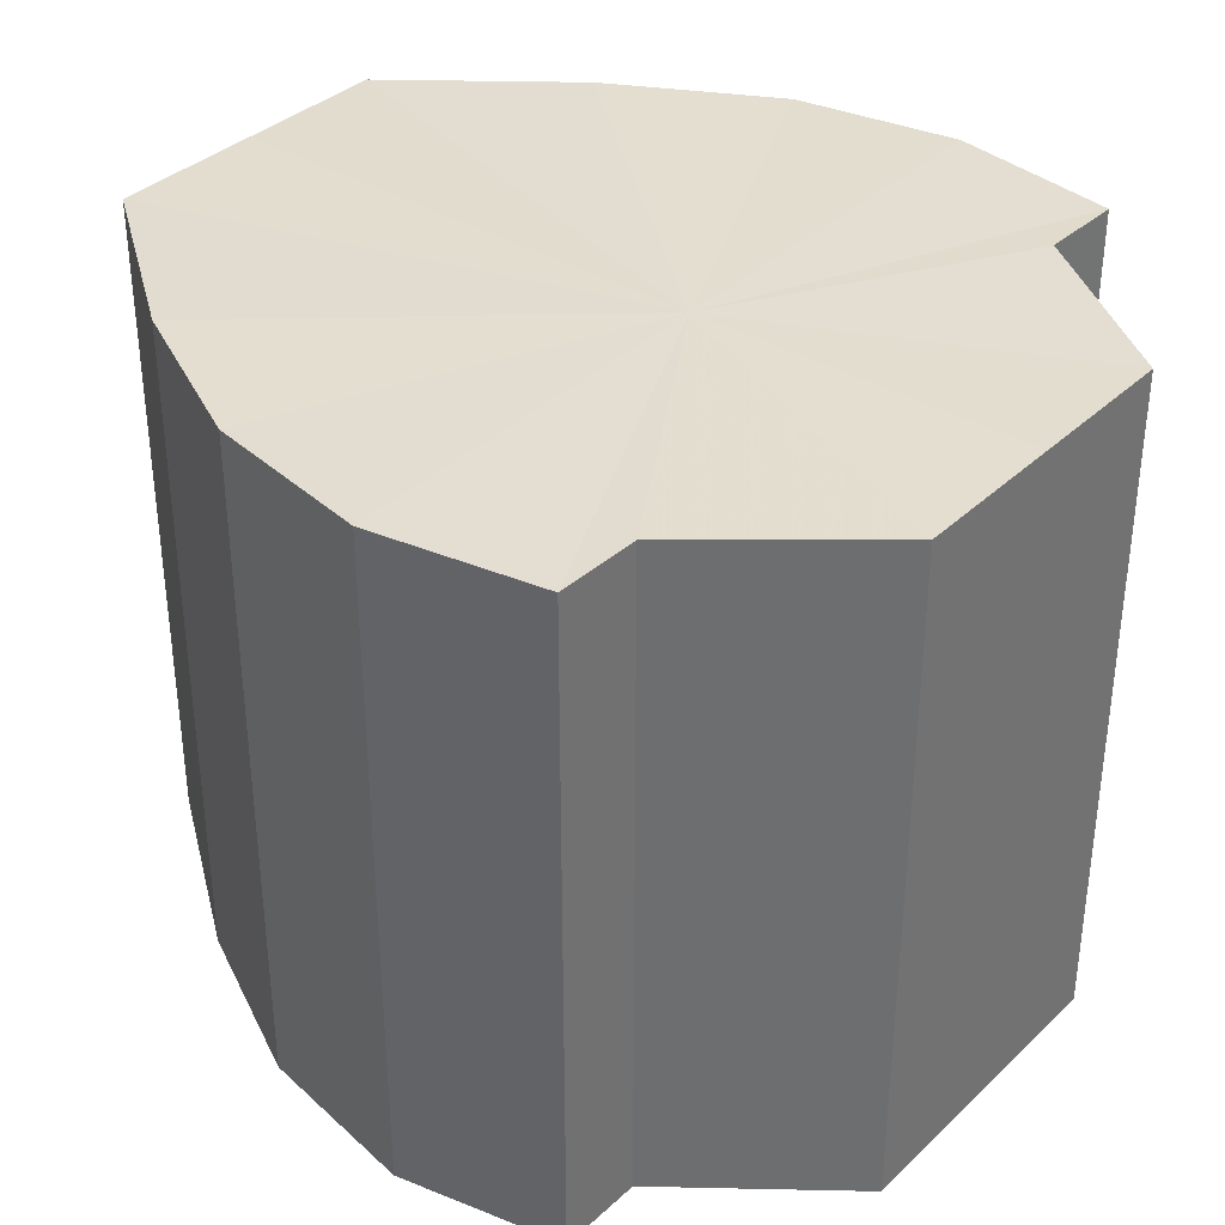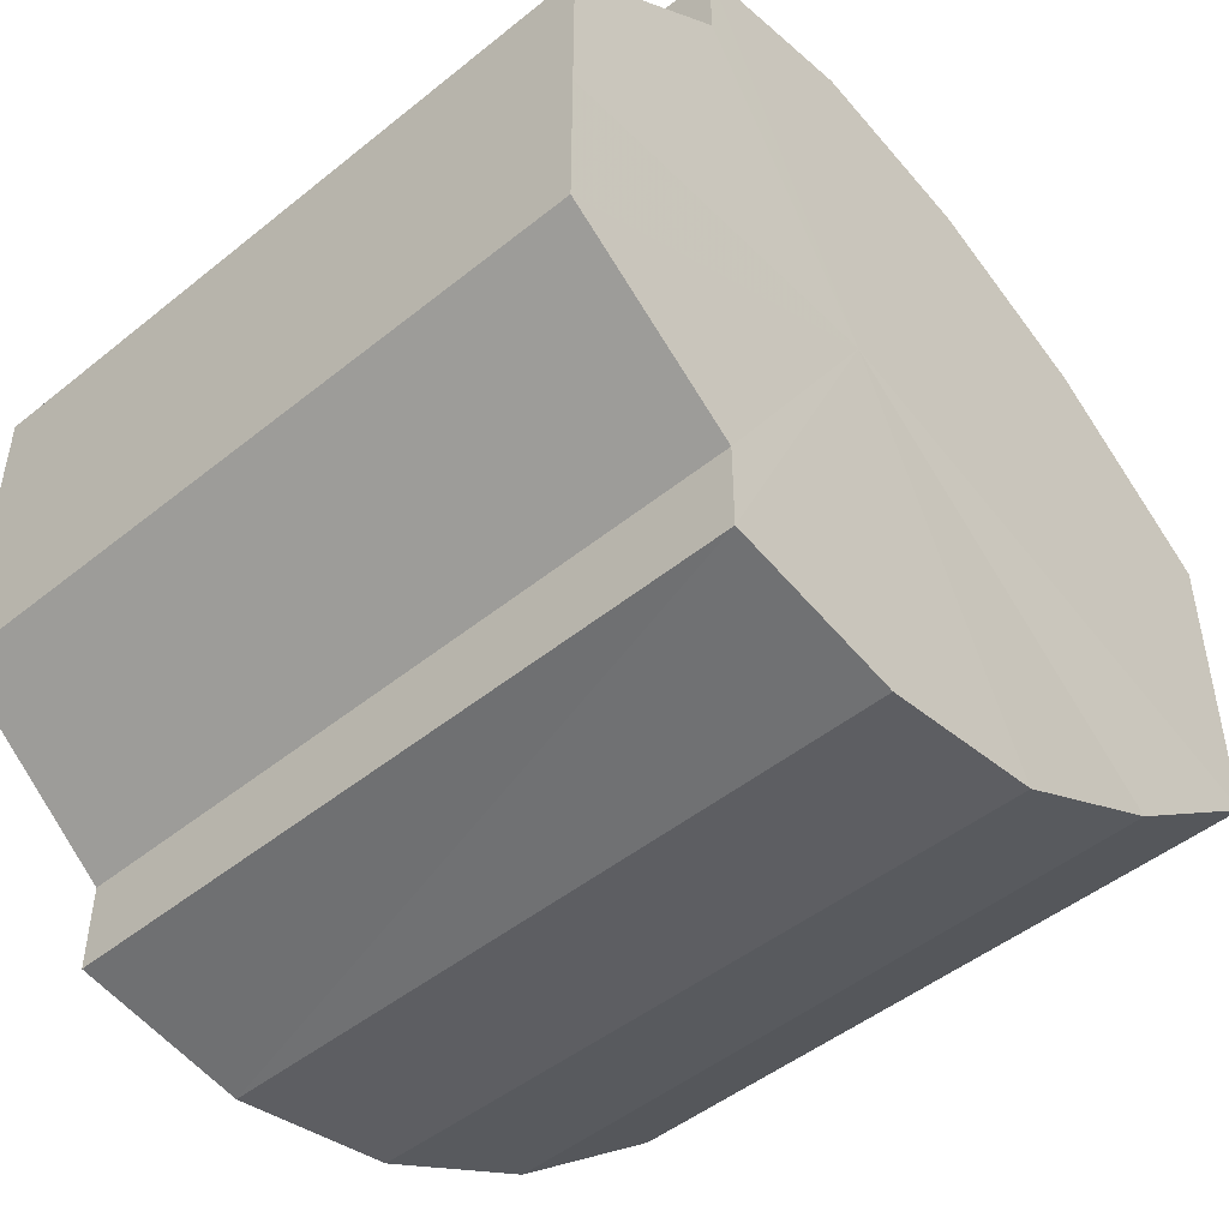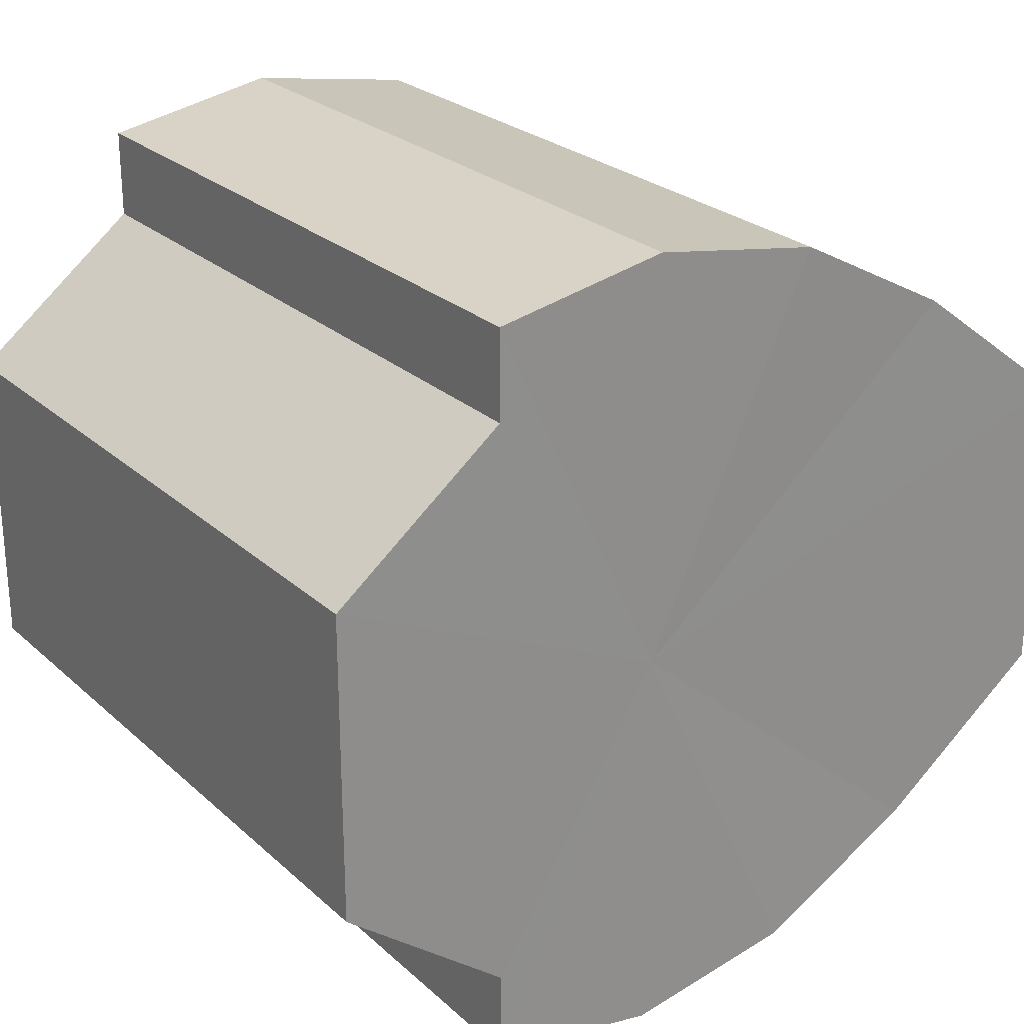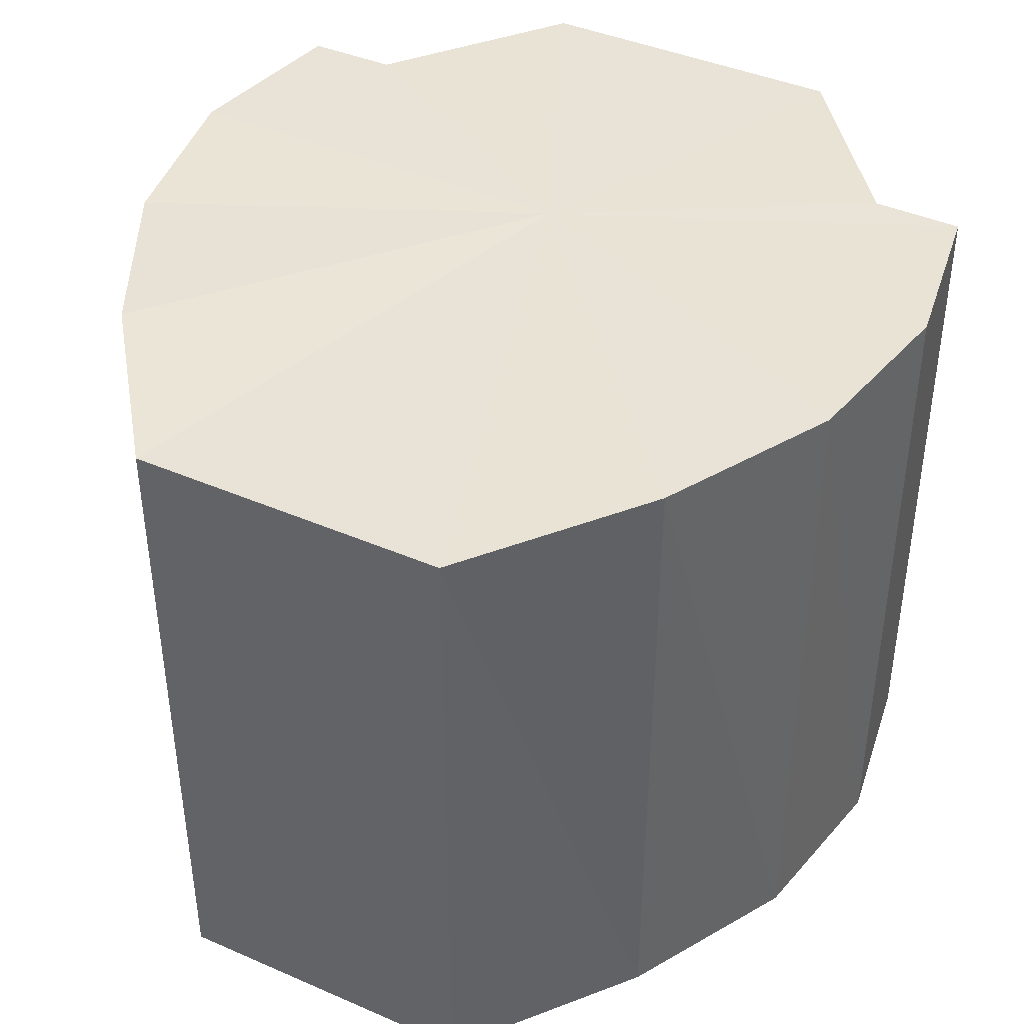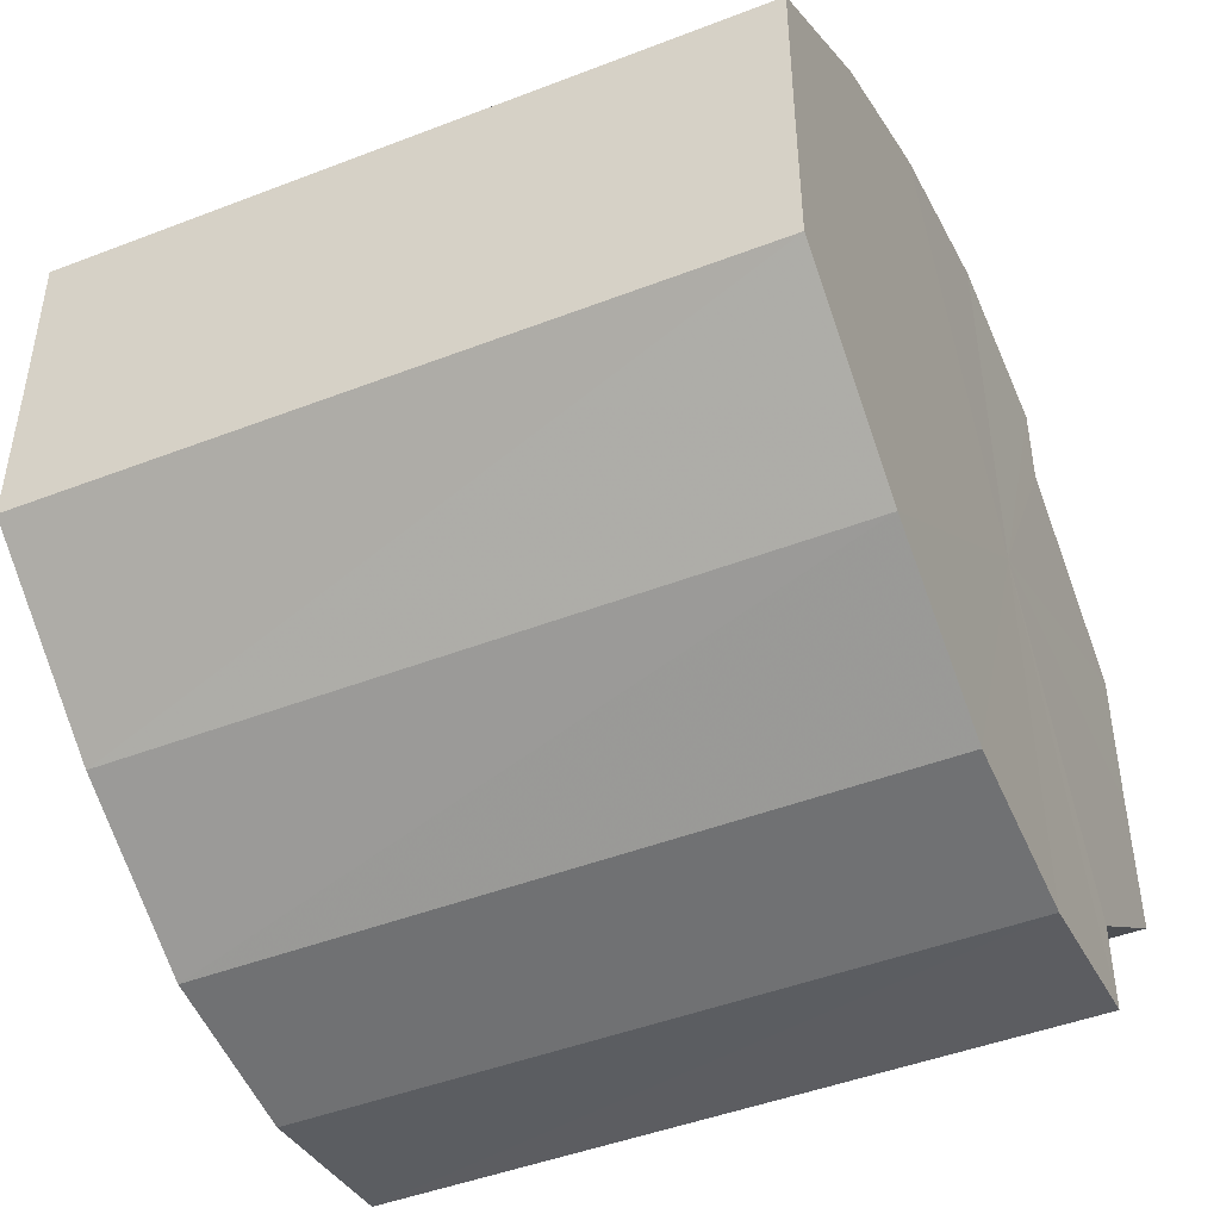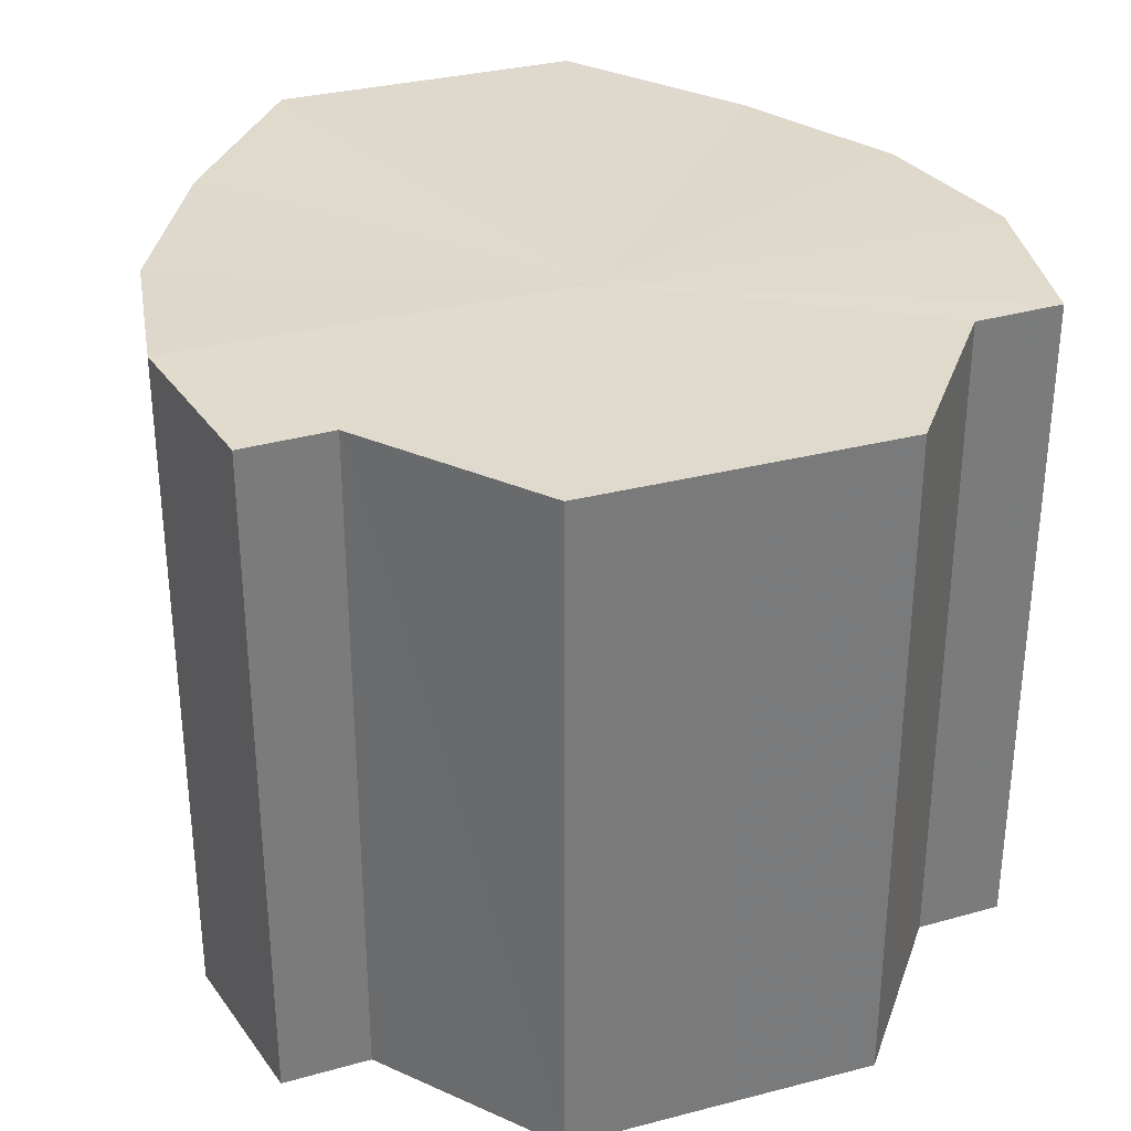
<metadata>
{"format":"obj","ext":"obj","renderer":"f3d","projection":"perspective","resolution":1024,"background":"white","views":[{"elev":35.6,"azim":-141.0,"up":"+Y"},{"elev":-48.1,"azim":-48.0,"up":"+Z"},{"elev":25.4,"azim":-35.6,"up":"+Z"},{"elev":41.9,"azim":117.6,"up":"+Y"},{"elev":-46.3,"azim":113.9,"up":"+Z"},{"elev":32.3,"azim":-109.9,"up":"+Y"}]}
</metadata>
<code>
o 14365
v 2245 1854 8.386
v 2245 1854 8.384
v 2245 1854 8.386
v 2245 1854 8.379
v 2245 1854 8.384
v 2245 1854 8.384
v 2245 1854 8.384
v 2245 1854 8.371
v 2245 1854 8.379
v 2245 1854 8.379
v 2245 1854 8.379
v 2245 1854 8.362
v 2245 1854 8.371
v 2245 1854 8.371
v 2245 1854 8.371
v 2245 1854 8.353
v 2245 1854 8.362
v 2245 1854 8.362
v 2245 1854 8.362
v 2245 1854 8.345
v 2245 1854 8.353
v 2245 1854 8.353
v 2245 1854 8.353
v 2245 1854 8.34
v 2245 1854 8.345
v 2245 1854 8.345
v 2245 1854 8.345
v 2245 1854 8.338
v 2245 1854 8.34
v 2245 1854 8.34
v 2245 1854 8.34
v 2245 1854 8.338
v 2245 1854 8.386
v 2245 1854 8.384
v 2245 1854 8.384
v 2245 1854 8.379
v 2245 1854 8.379
v 2245 1854 8.384
v 2245 1854 8.386
v 2245 1854 8.379
v 2245 1854 8.384
v 2245 1854 8.371
v 2245 1854 8.371
v 2245 1854 8.371
v 2245 1854 8.379
v 2245 1854 8.362
v 2245 1854 8.371
v 2245 1854 8.362
v 2245 1854 8.362
v 2245 1854 8.353
v 2245 1854 8.362
v 2245 1854 8.345
v 2245 1854 8.353
v 2245 1854 8.353
v 2245 1854 8.353
v 2245 1854 8.34
v 2245 1854 8.345
v 2245 1854 8.338
v 2245 1854 8.34
v 2245 1854 8.345
v 2245 1854 8.345
v 2245 1854 8.34
v 2245 1854 8.338
v 2245 1854 8.34
v 2245 1854 8.362
v 2245 1854 8.384
v 2245 1854 8.386
v 2245 1854 8.379
v 2245 1854 8.384
v 2245 1854 8.371
v 2245 1854 8.379
v 2245 1854 8.362
v 2245 1854 8.371
v 2245 1854 8.353
v 2245 1854 8.362
v 2245 1854 8.345
v 2245 1854 8.353
v 2245 1854 8.34
v 2245 1854 8.345
v 2245 1854 8.338
v 2245 1854 8.34
v 2245 1854 8.362
v 2245 1854 8.386
v 2245 1854 8.384
v 2245 1854 8.384
v 2245 1854 8.379
v 2245 1854 8.379
v 2245 1854 8.371
v 2245 1854 8.371
v 2245 1854 8.362
v 2245 1854 8.362
v 2245 1854 8.353
v 2245 1854 8.353
v 2245 1854 8.345
v 2245 1854 8.345
v 2245 1854 8.34
v 2245 1854 8.34
v 2245 1854 8.338
f 1 2 3
f 2 4 5
f 6 1 7
f 4 8 9
f 10 6 11
f 8 12 13
f 14 10 15
f 12 16 17
f 18 14 19
f 16 20 21
f 22 18 23
f 20 24 25
f 26 22 27
f 24 28 29
f 30 26 31
f 28 30 32
f 33 34 35
f 35 36 37
f 38 39 33
f 40 41 38
f 37 42 43
f 44 45 40
f 46 47 44
f 43 48 49
f 50 51 46
f 52 53 50
f 49 54 55
f 56 57 52
f 58 59 56
f 55 60 61
f 62 63 58
f 61 64 62
f 65 66 67
f 65 68 66
f 65 67 69
f 65 70 68
f 65 69 71
f 65 72 70
f 65 71 73
f 65 74 72
f 65 73 75
f 65 76 74
f 65 75 77
f 65 78 76
f 65 77 79
f 65 80 78
f 65 79 81
f 65 81 80
f 82 83 84
f 82 85 83
f 82 84 86
f 82 87 85
f 82 86 88
f 82 89 87
f 82 88 90
f 82 91 89
f 82 90 92
f 82 93 91
f 82 92 94
f 82 95 93
f 82 94 96
f 82 97 95
f 82 96 98
f 82 98 97

</code>
